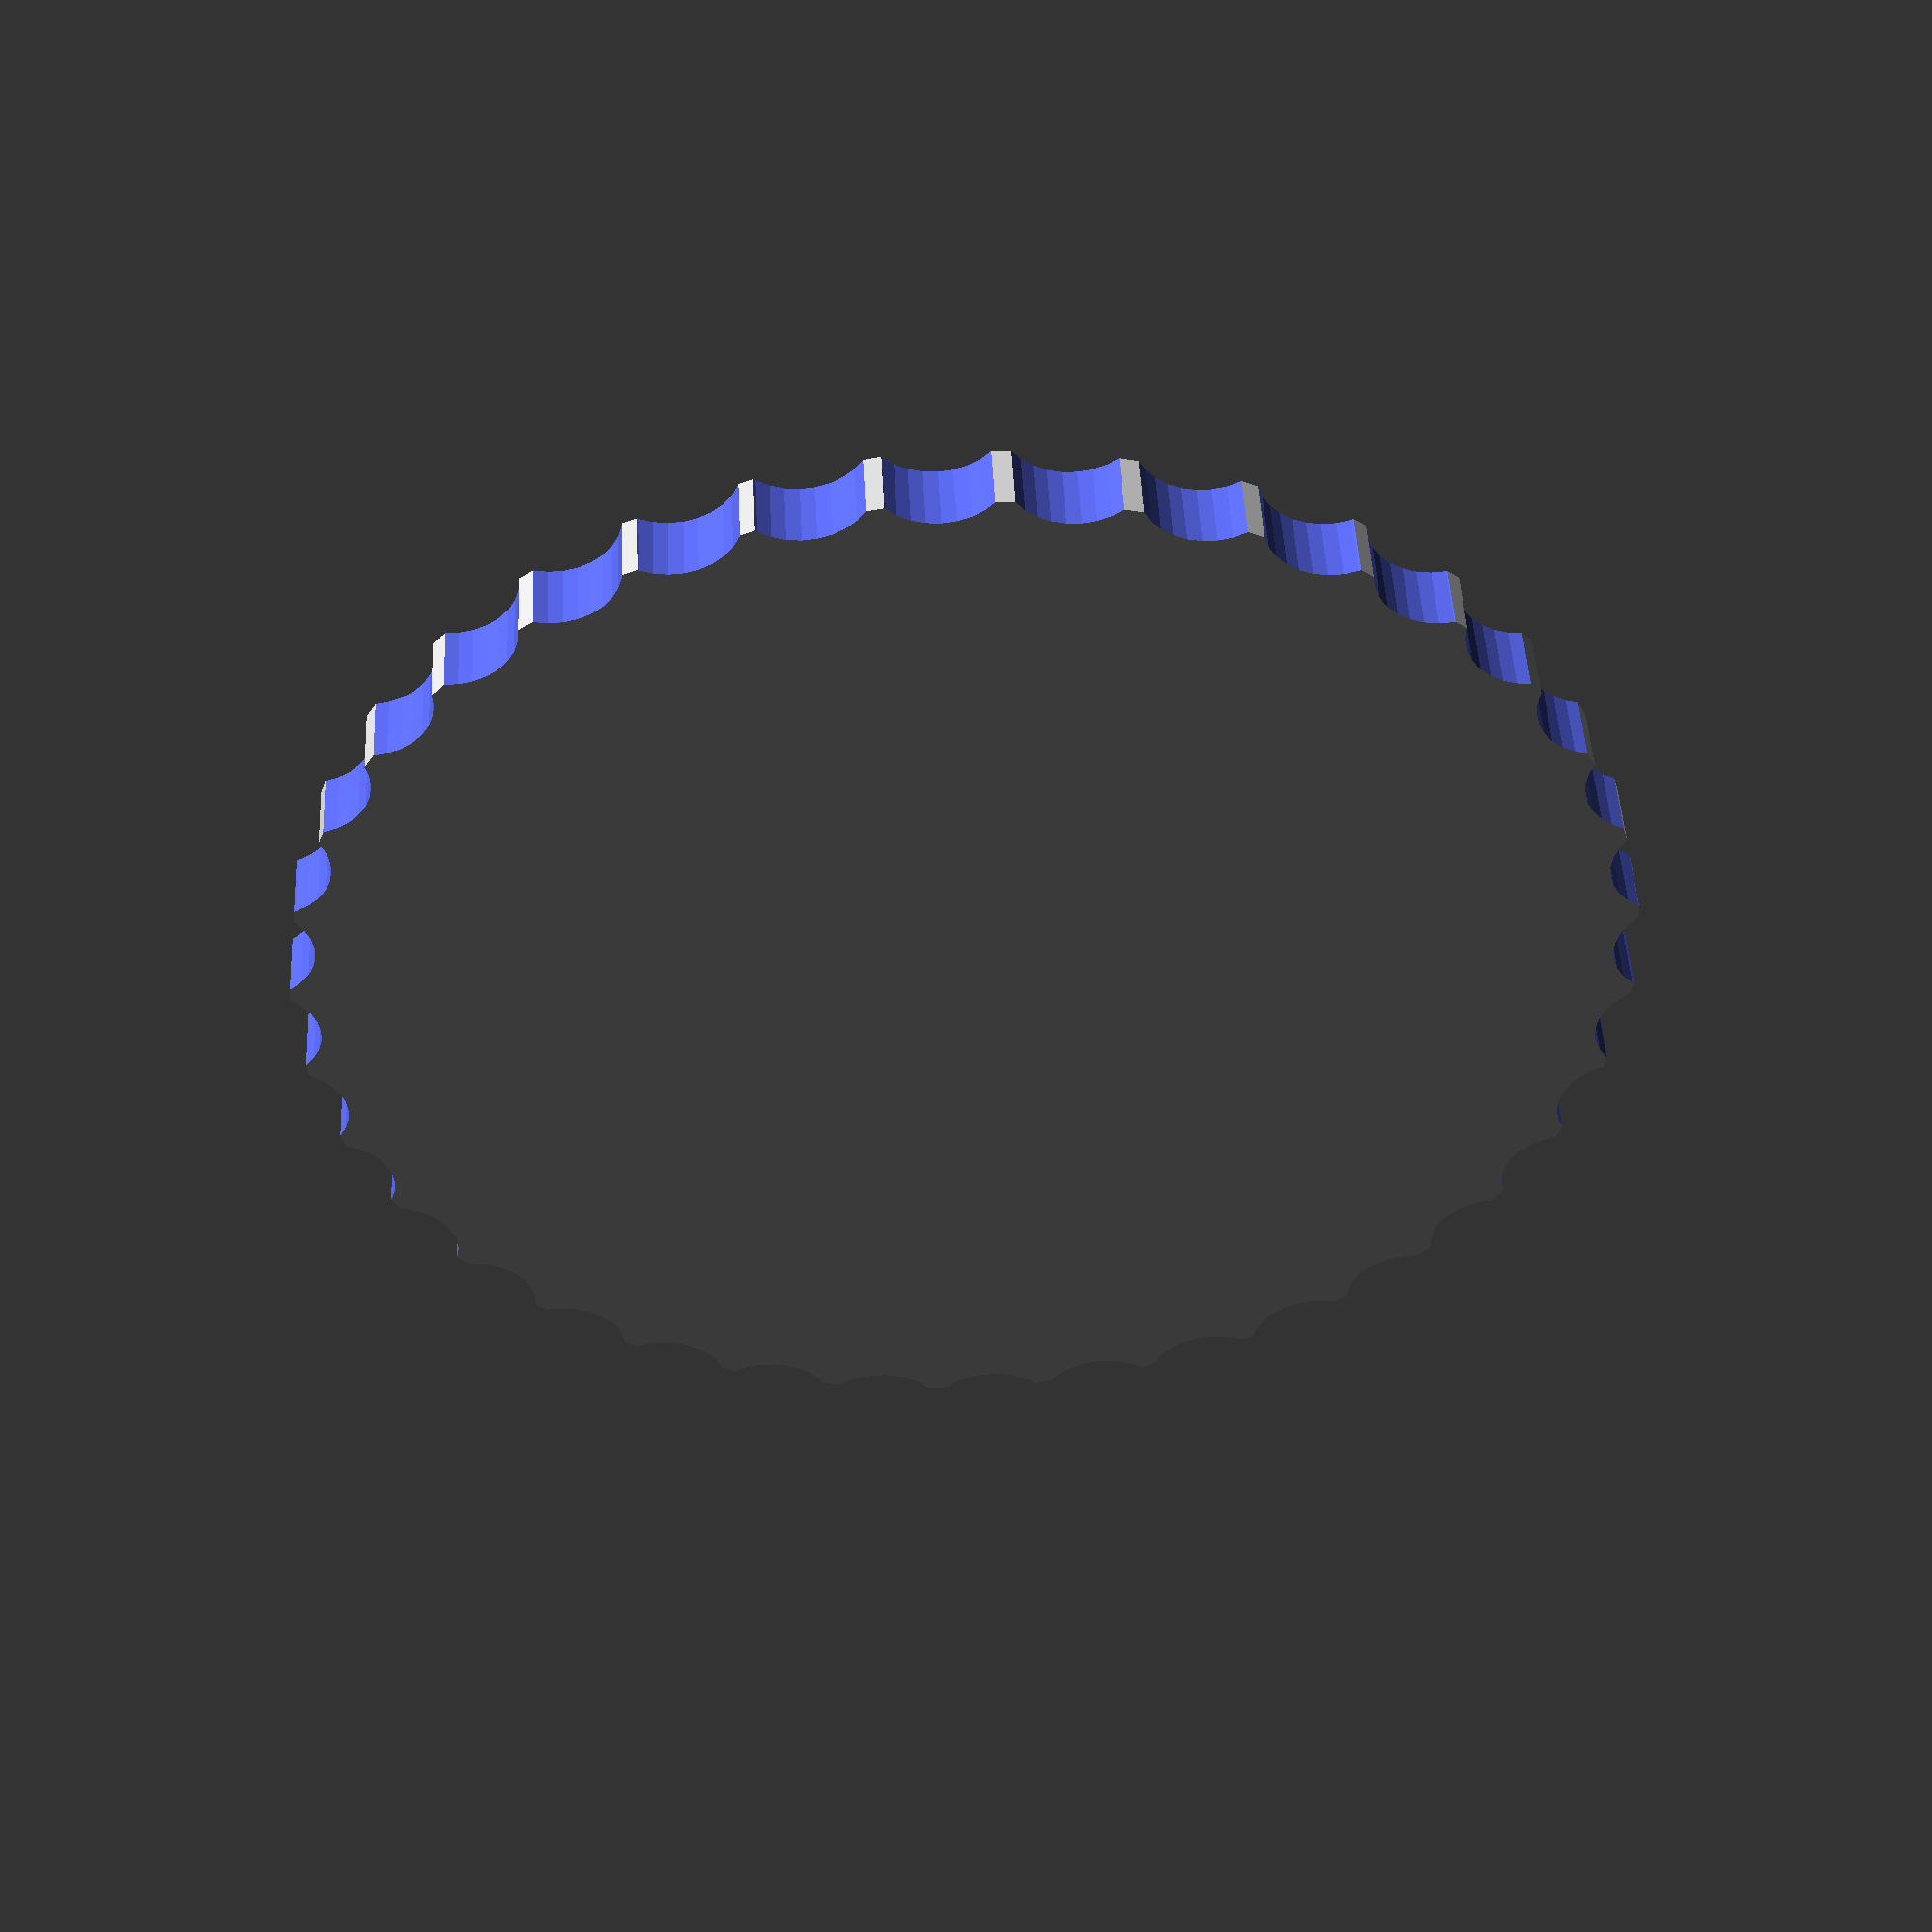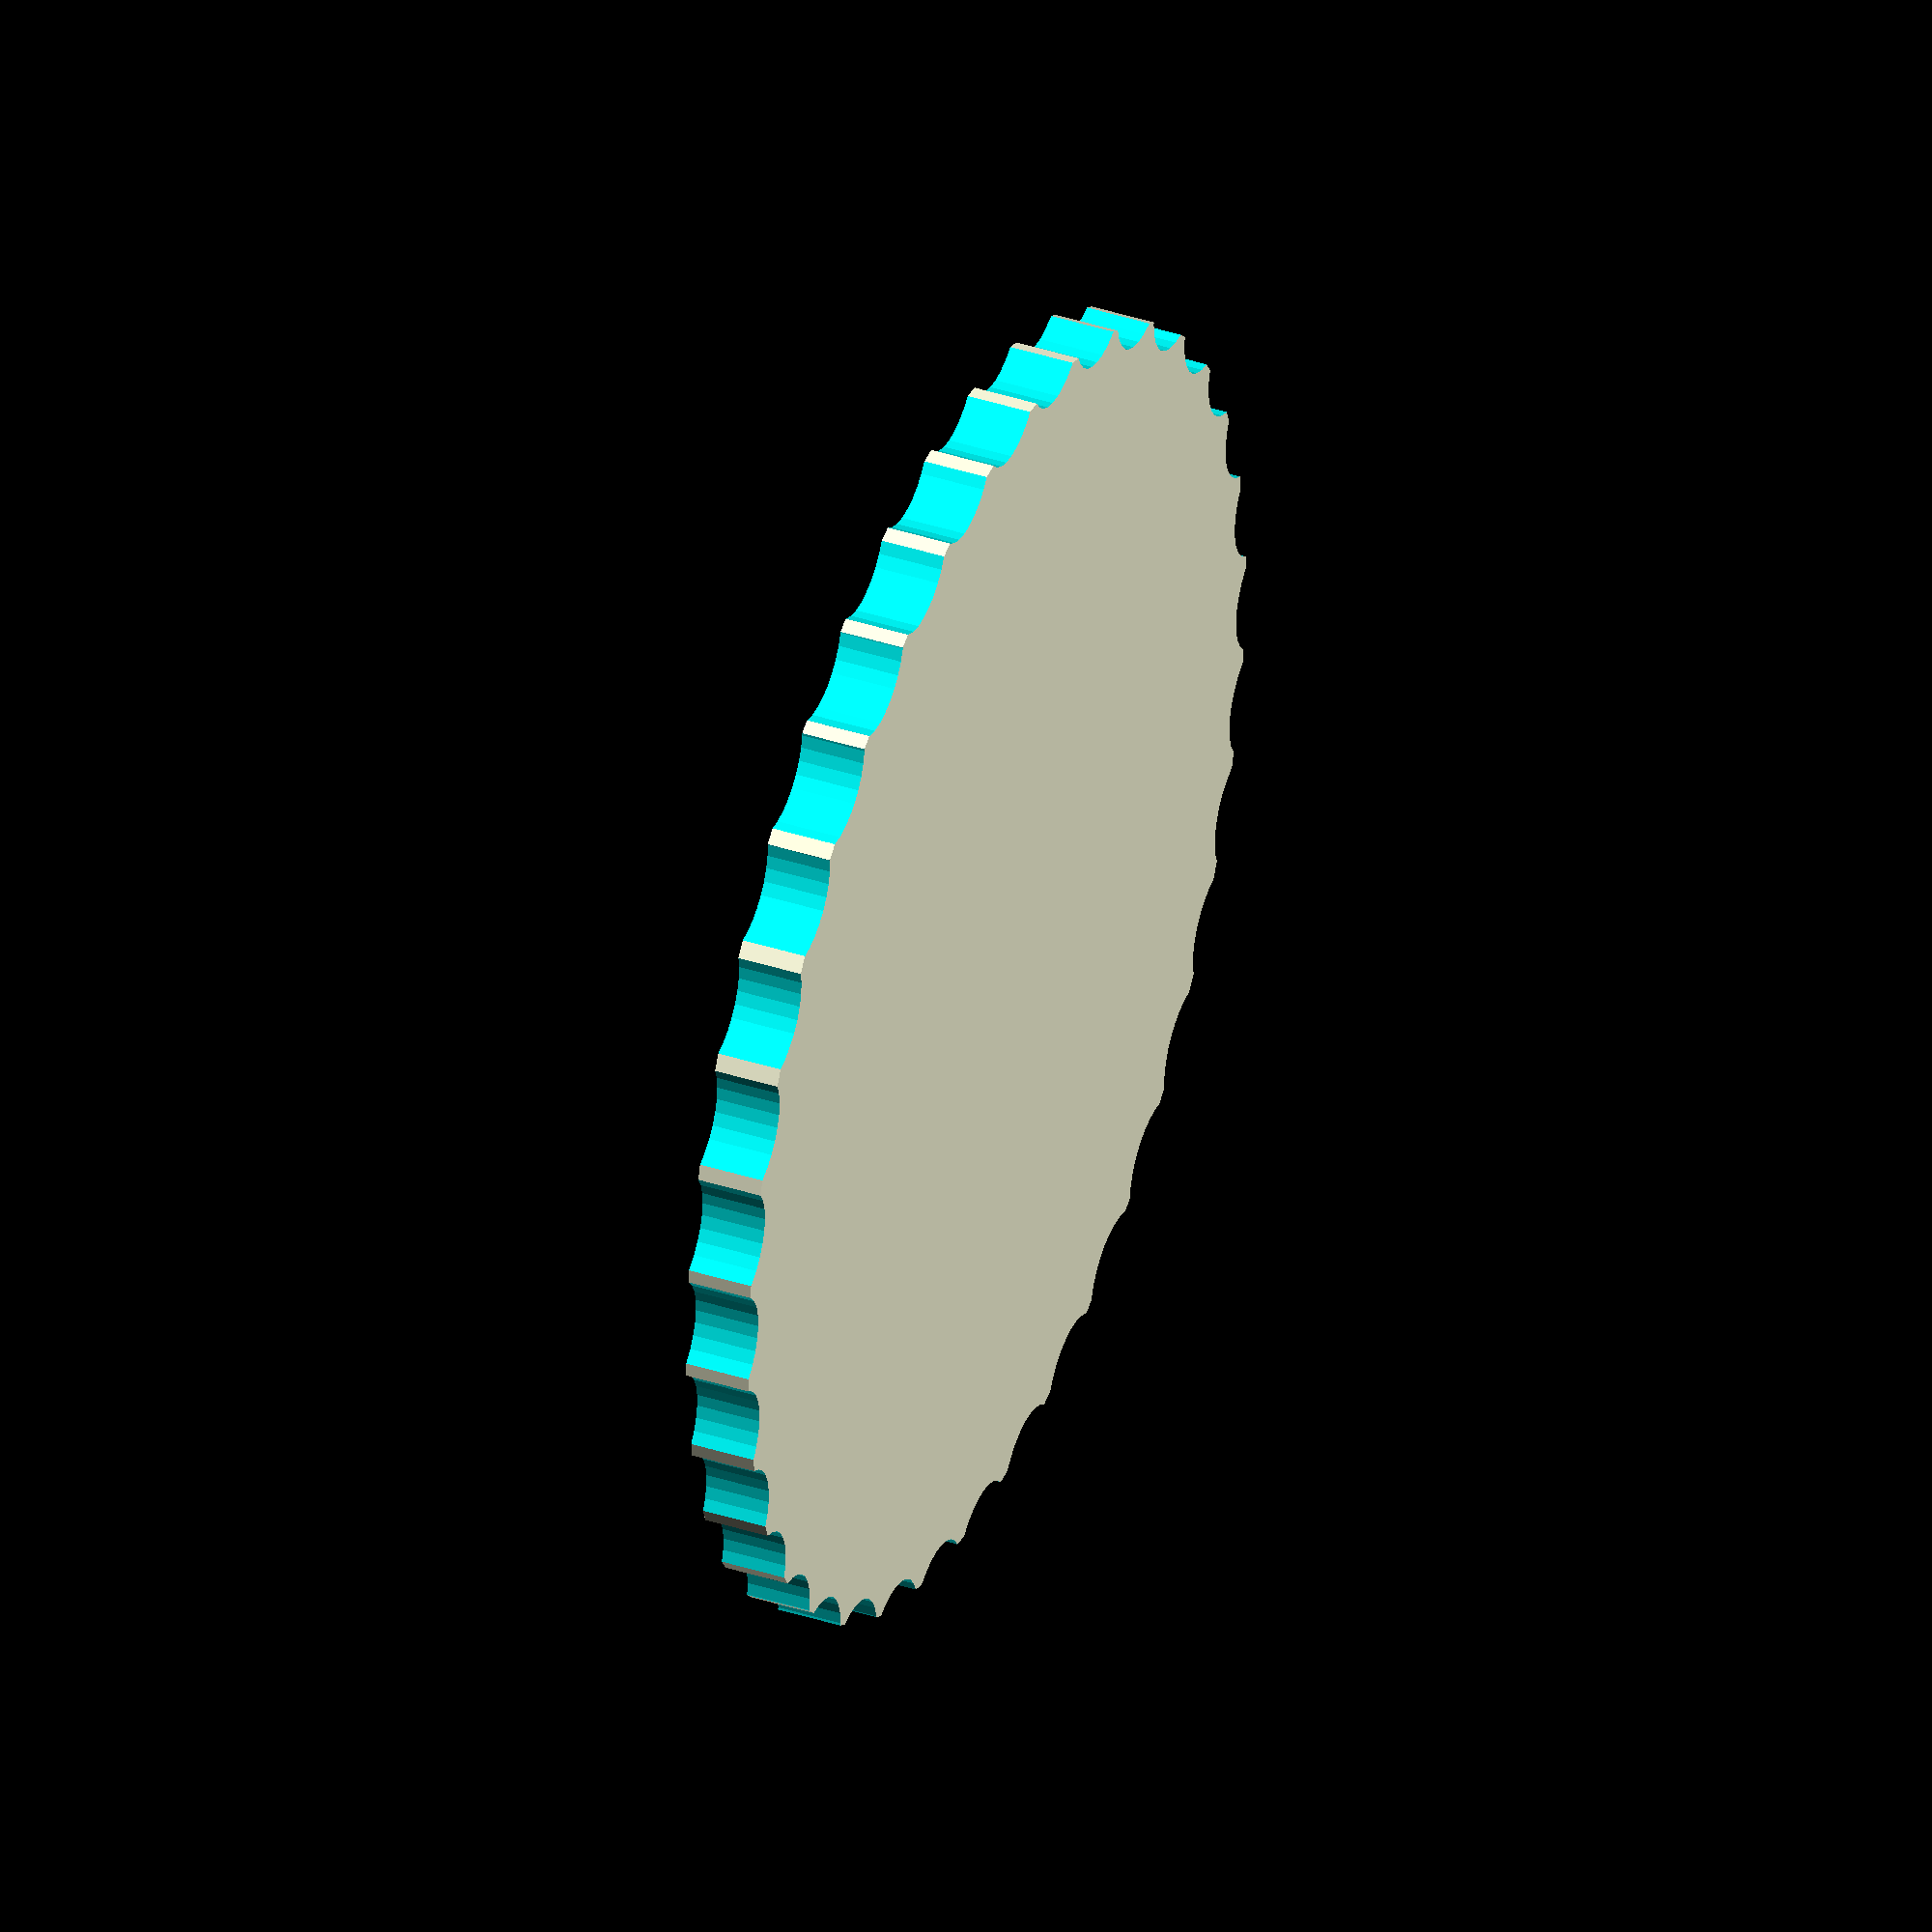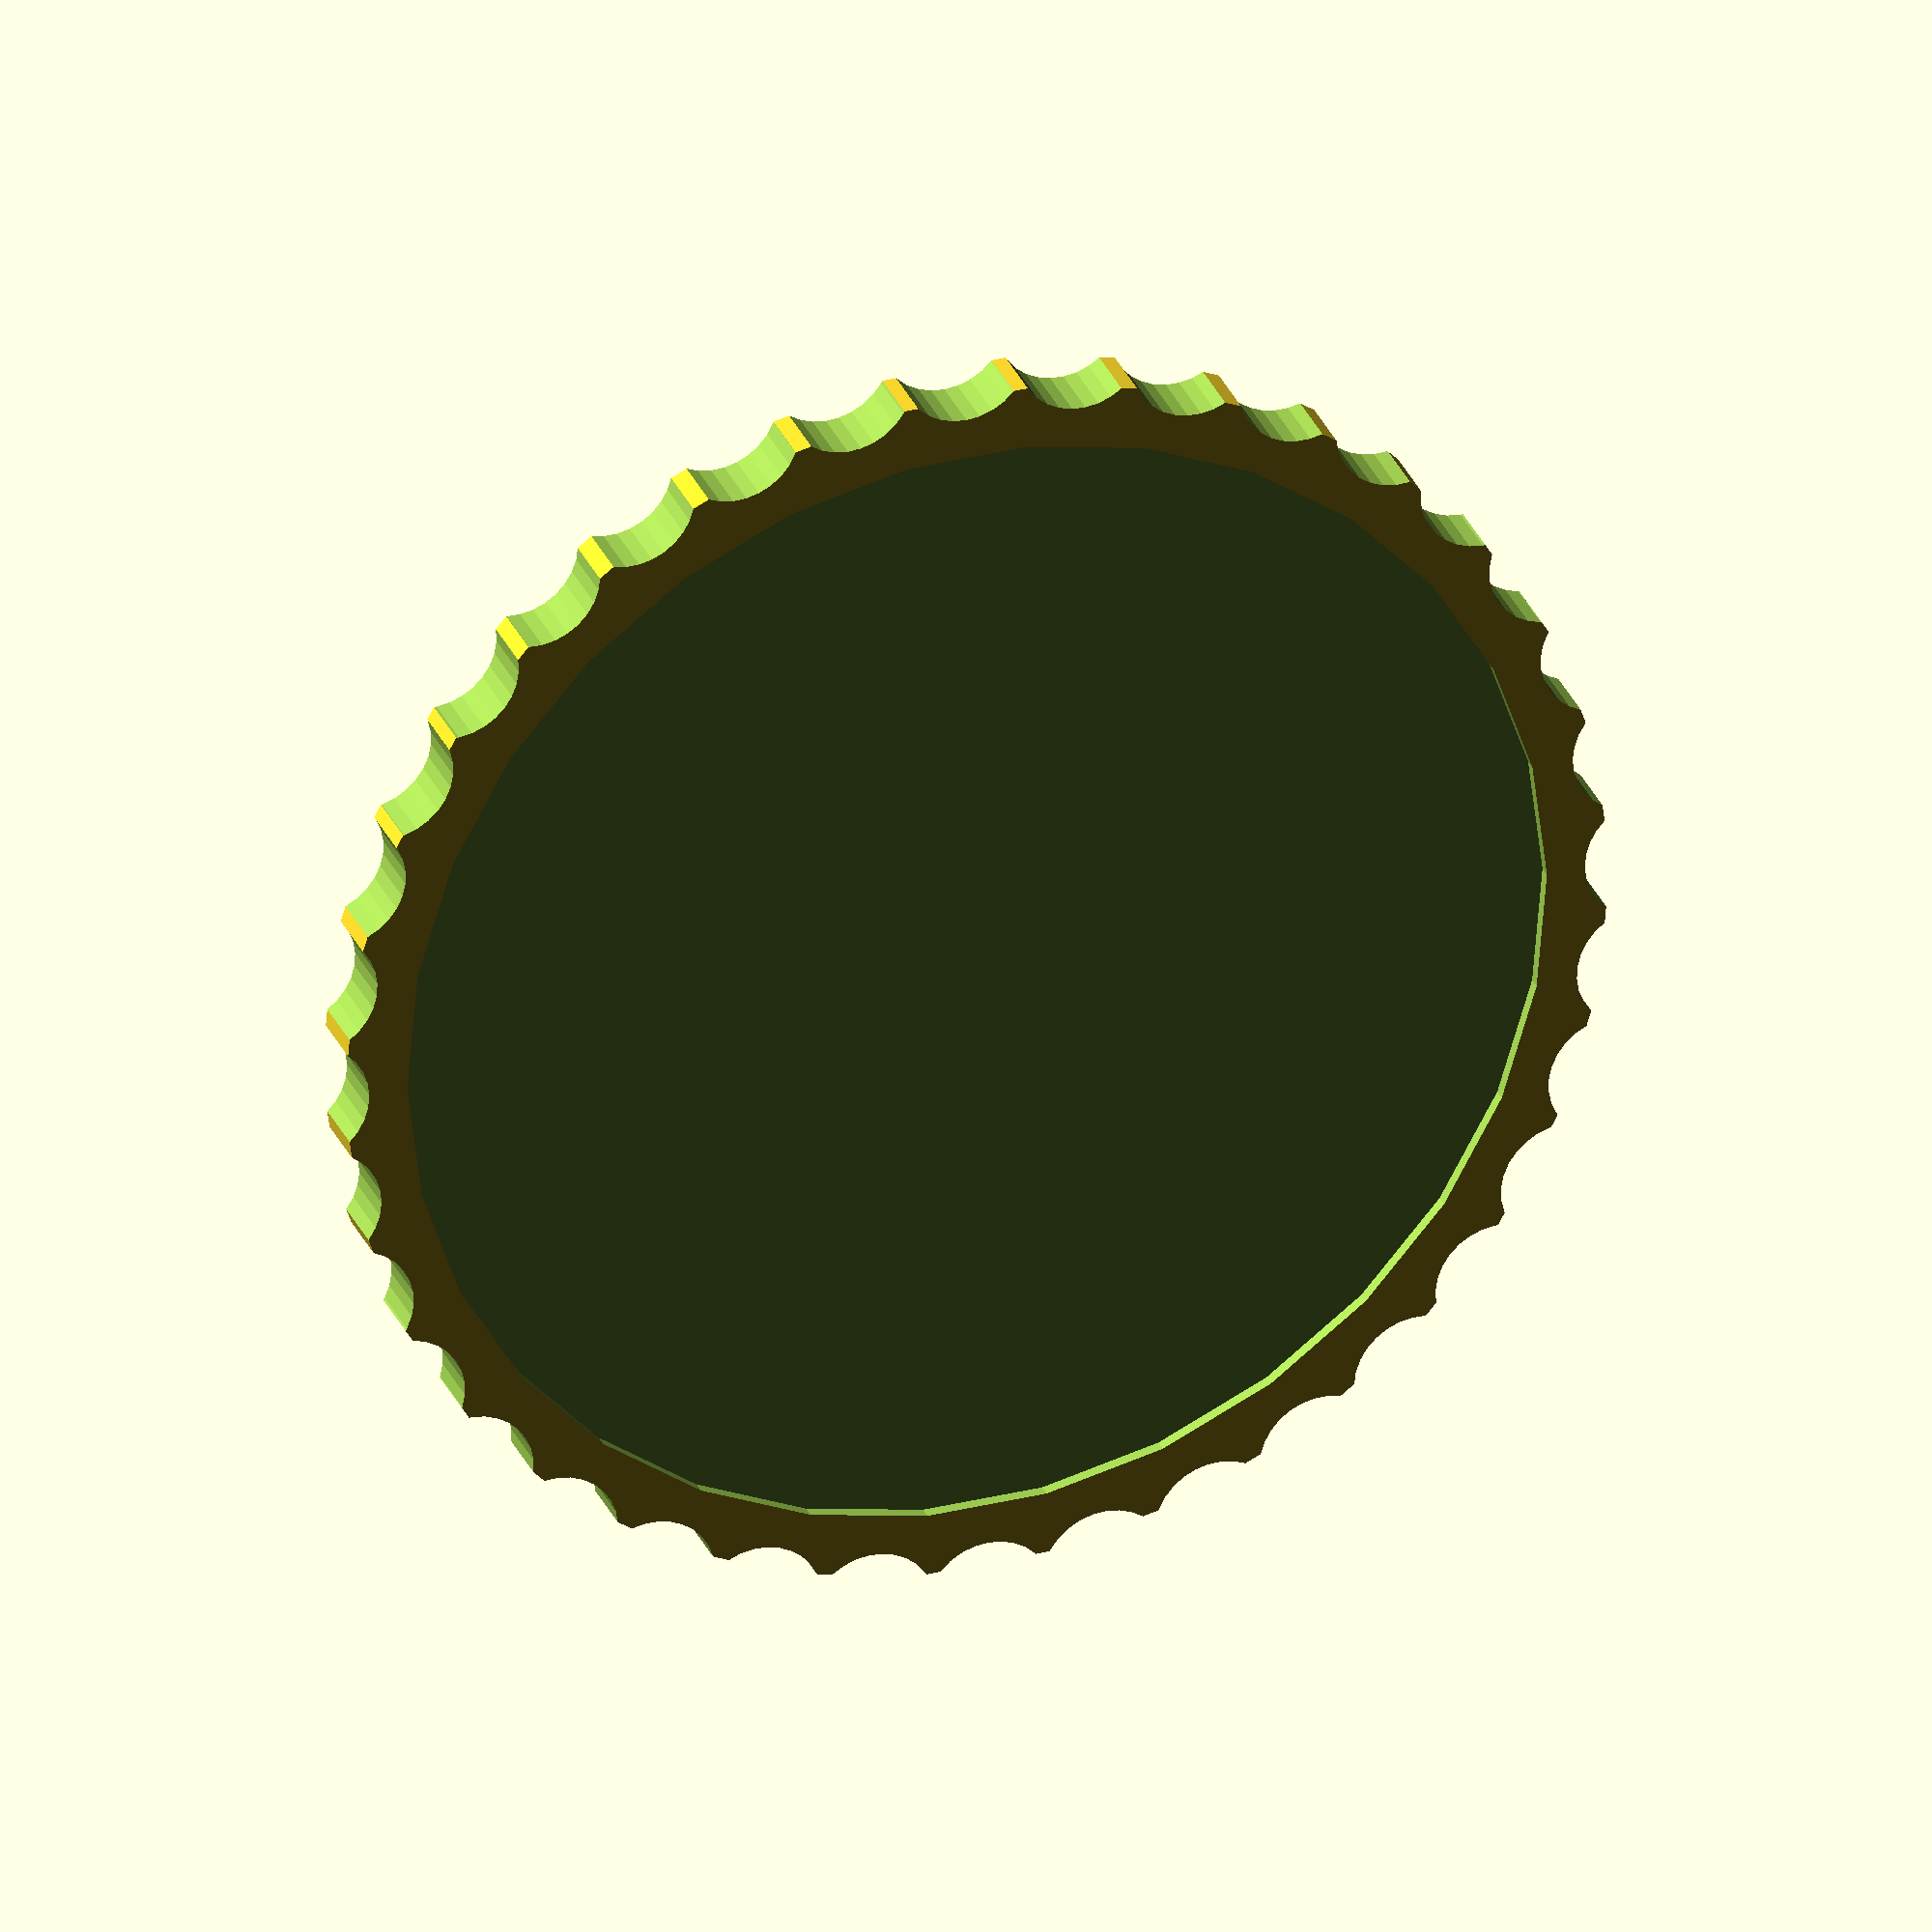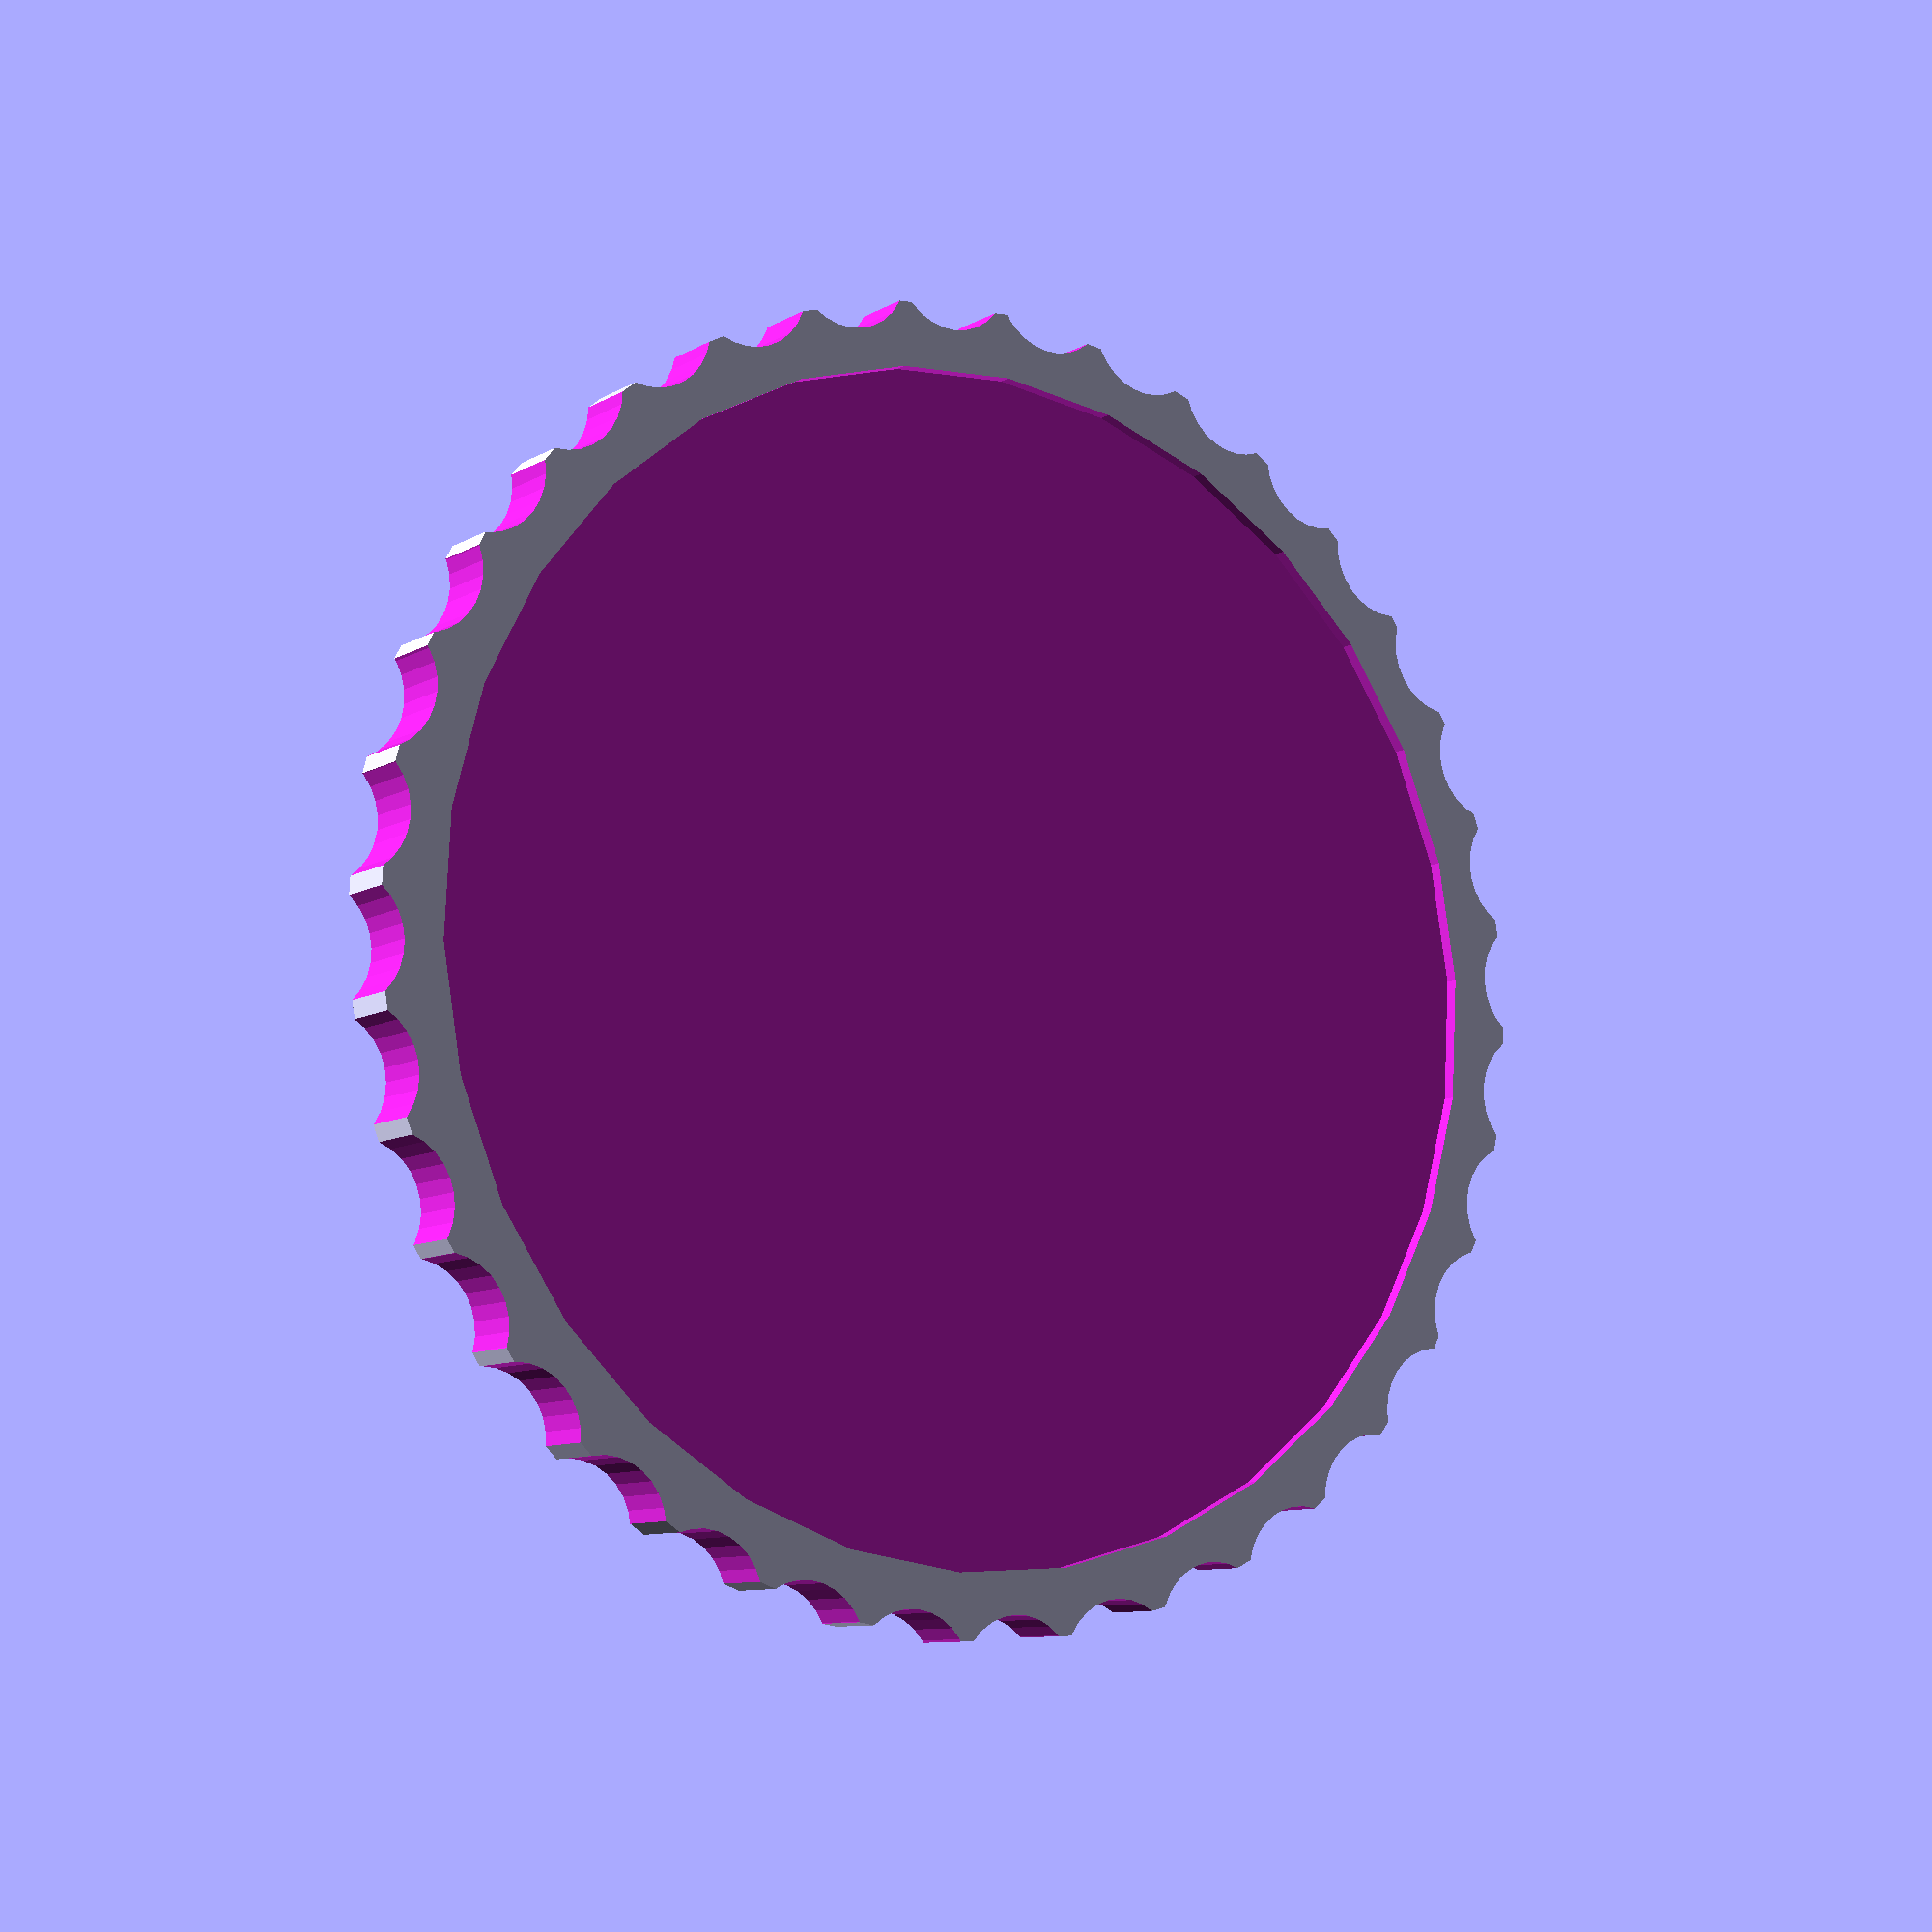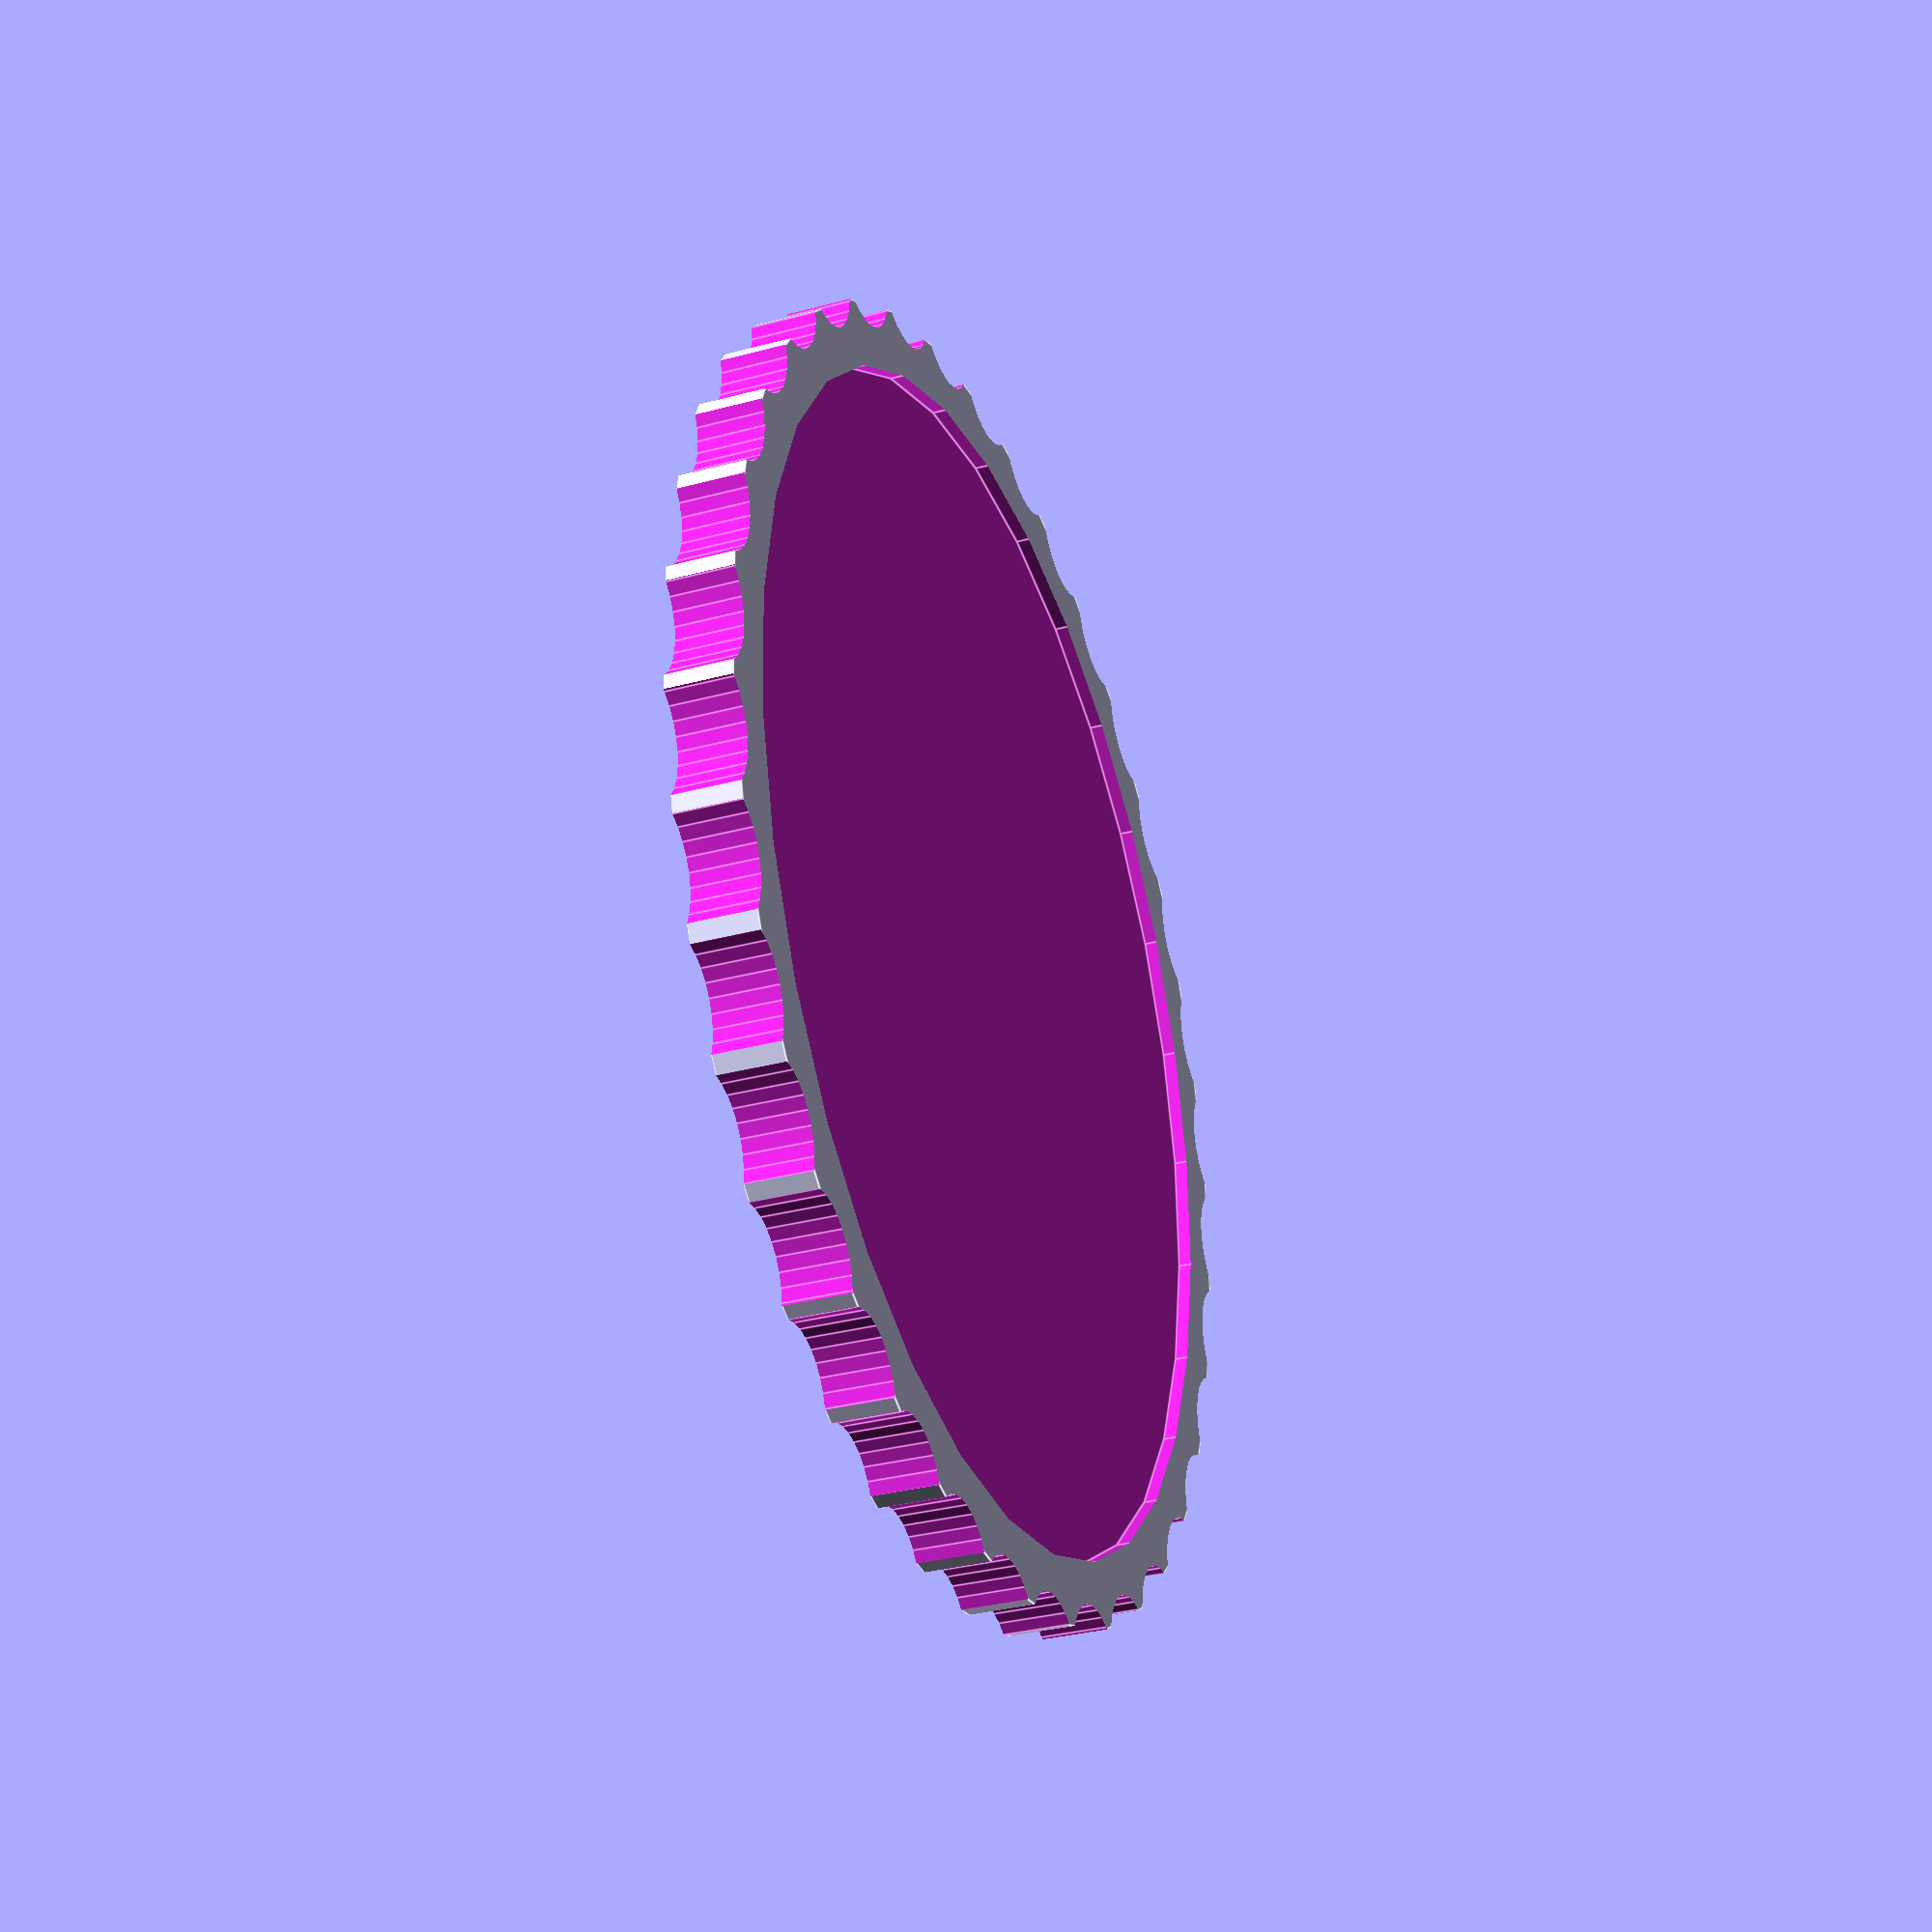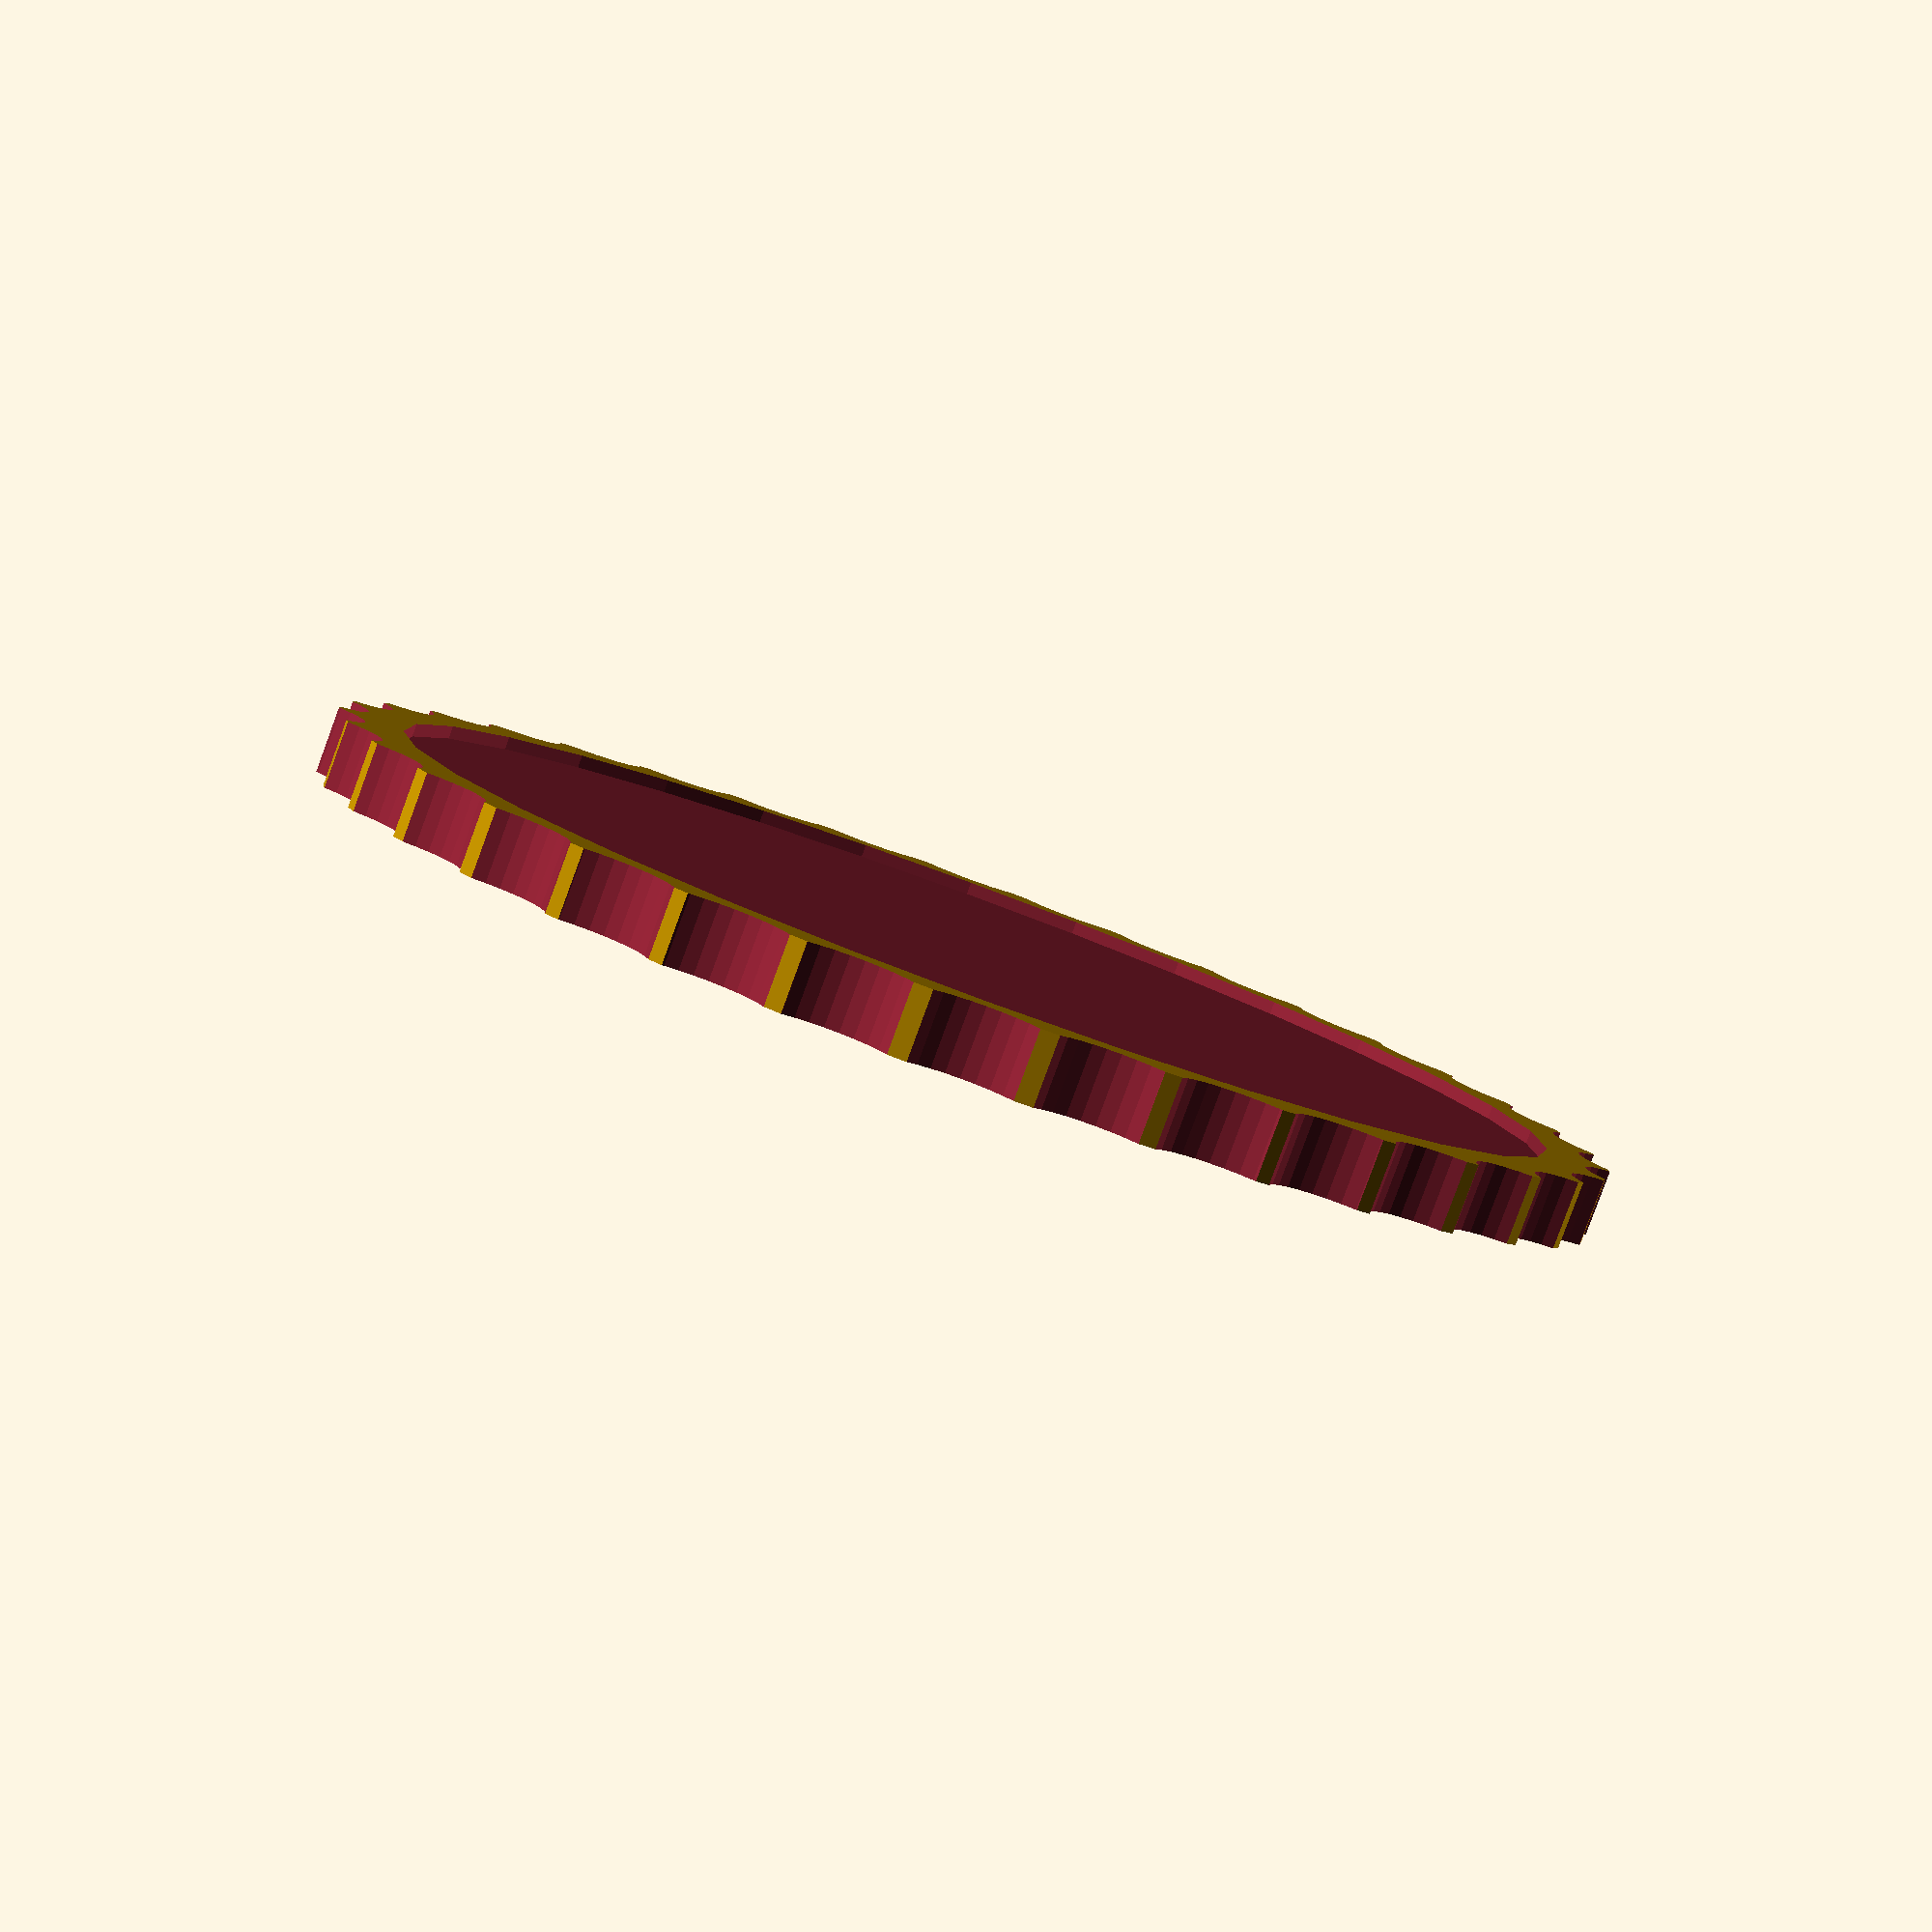
<openscad>

difference() {
  cylinder(r=100, h=10, center=true);
  translate([0,0,8]) cylinder(r=90, h=10, center=true);
  for(angle=[0:10:350]) {
    rotate(angle) translate([106,0,0]) cylinder(r=10, h=12, center=true);
  }
}
</openscad>
<views>
elev=131.0 azim=22.1 roll=2.9 proj=p view=solid
elev=320.3 azim=326.6 roll=111.8 proj=o view=wireframe
elev=330.9 azim=299.0 roll=340.6 proj=o view=solid
elev=9.1 azim=56.8 roll=326.3 proj=p view=solid
elev=32.0 azim=147.7 roll=290.8 proj=p view=edges
elev=84.3 azim=149.4 roll=339.8 proj=p view=solid
</views>
